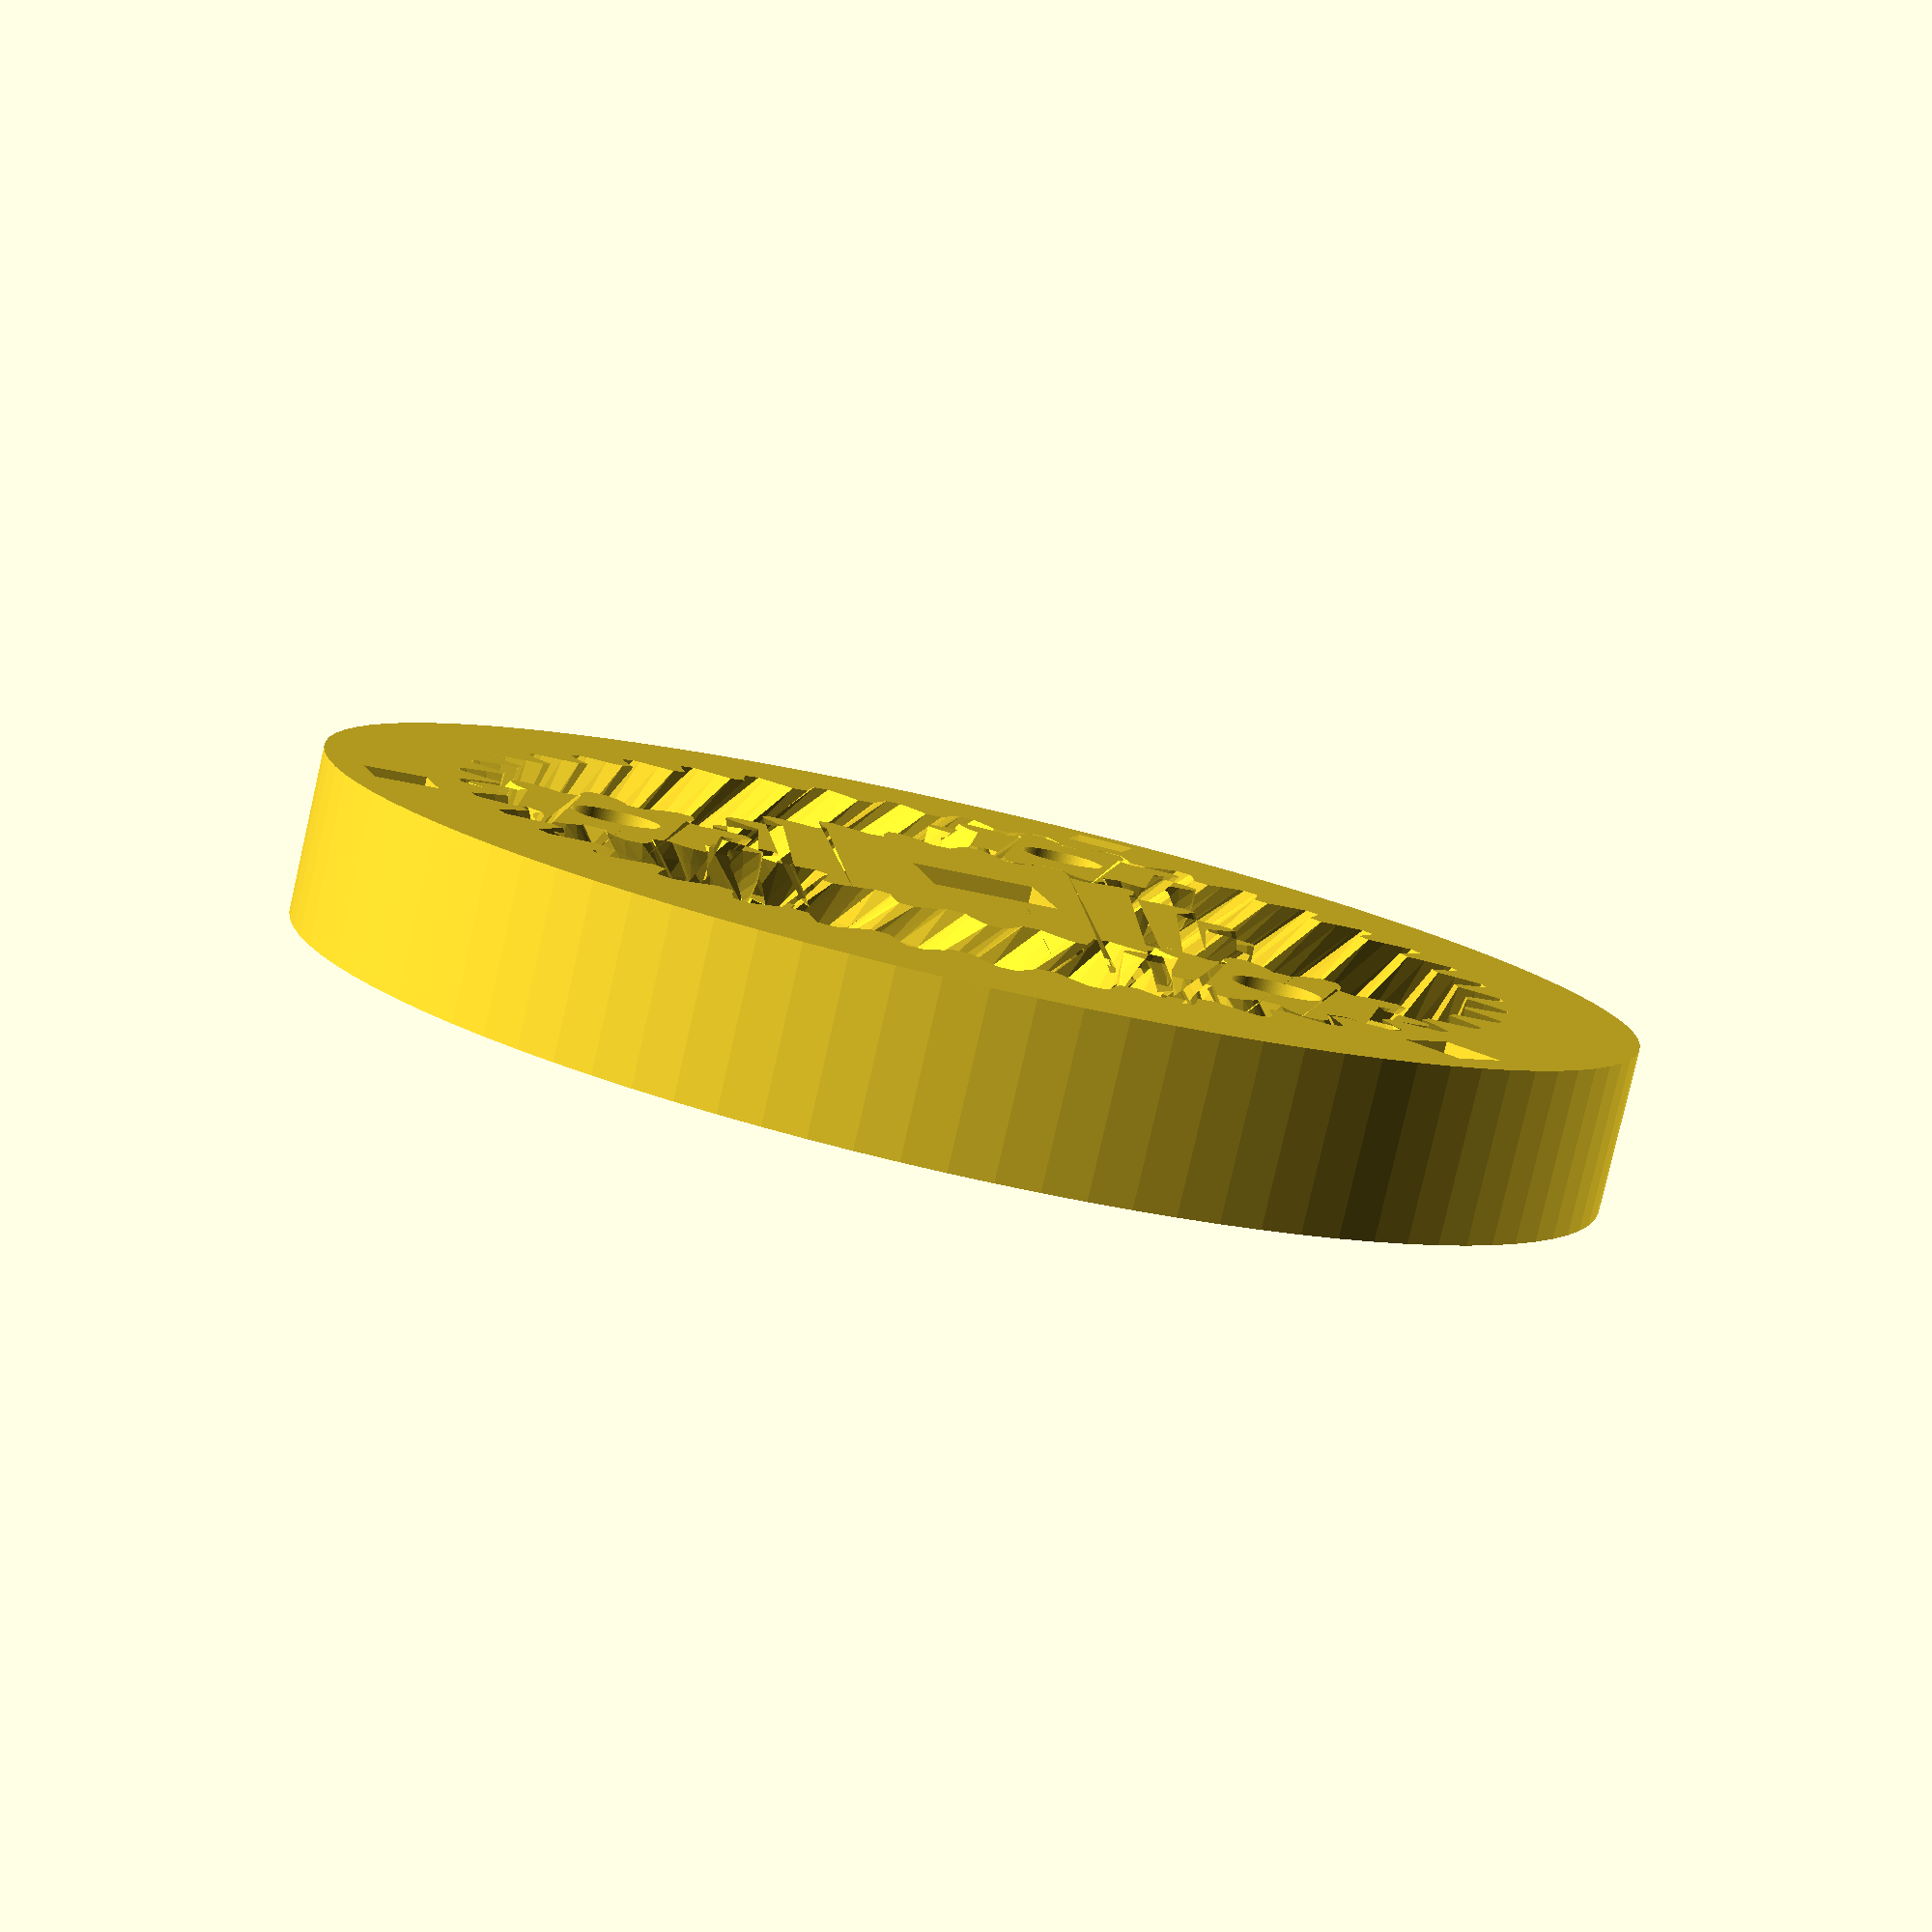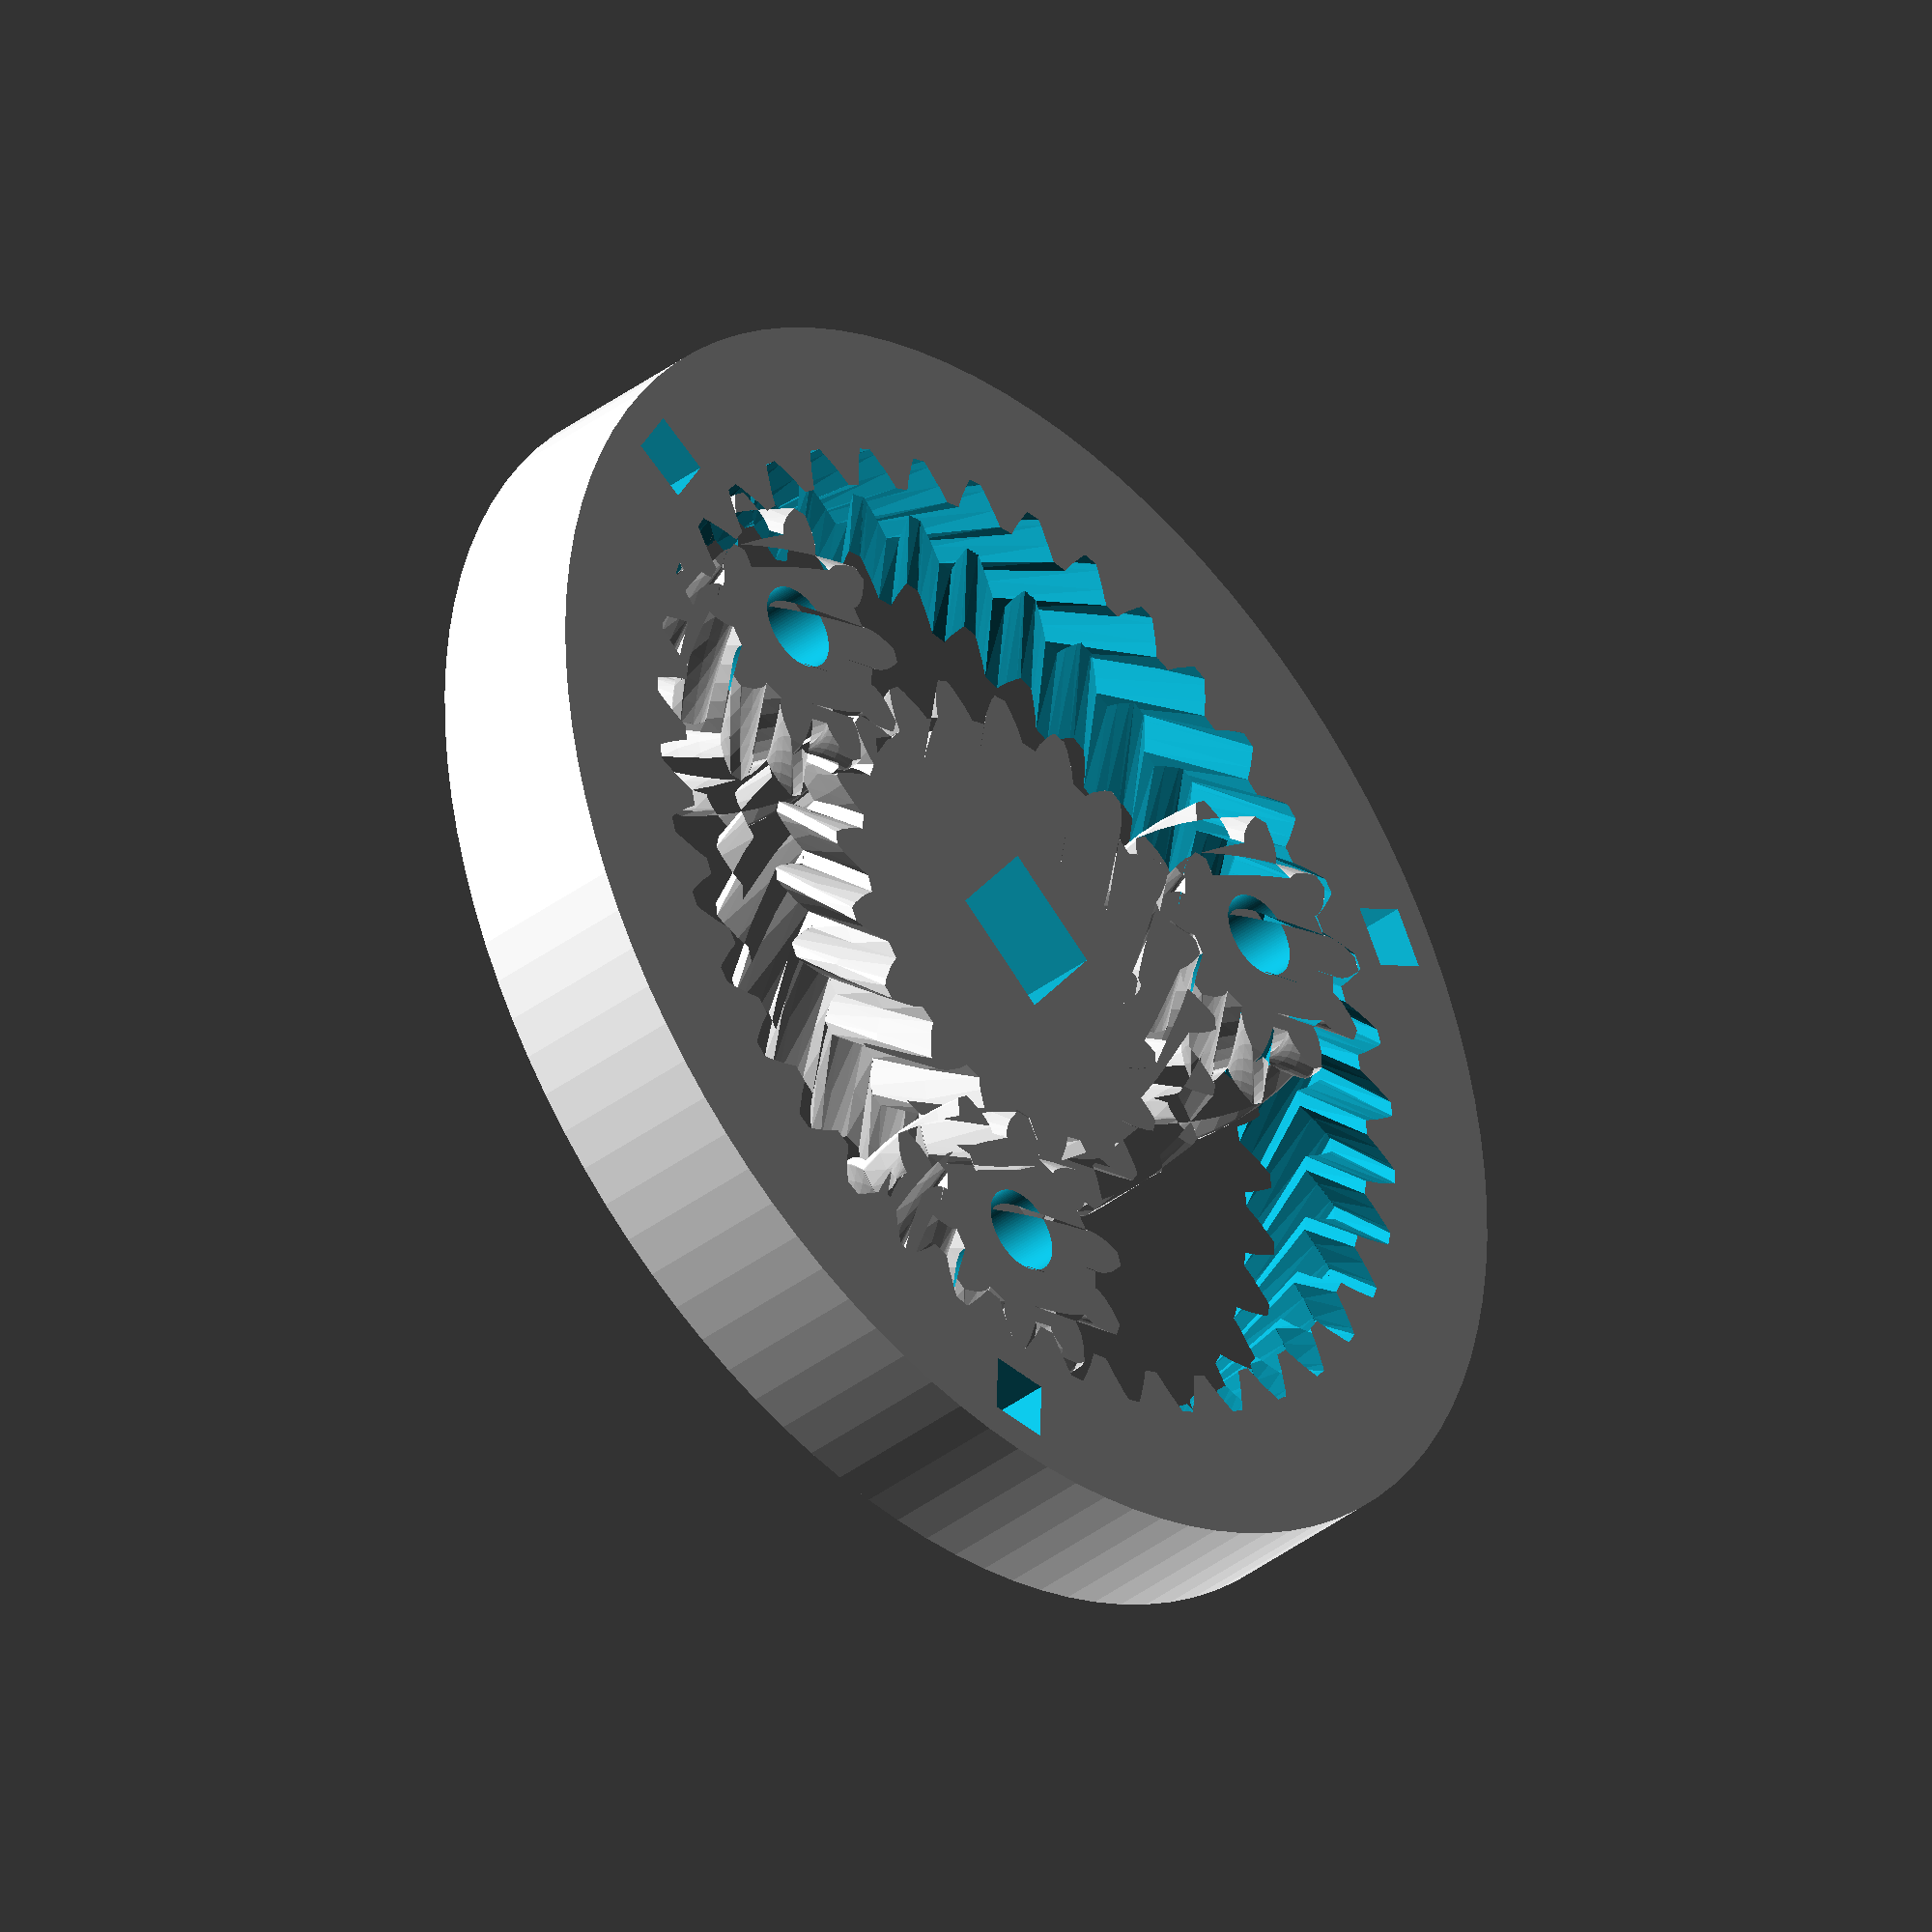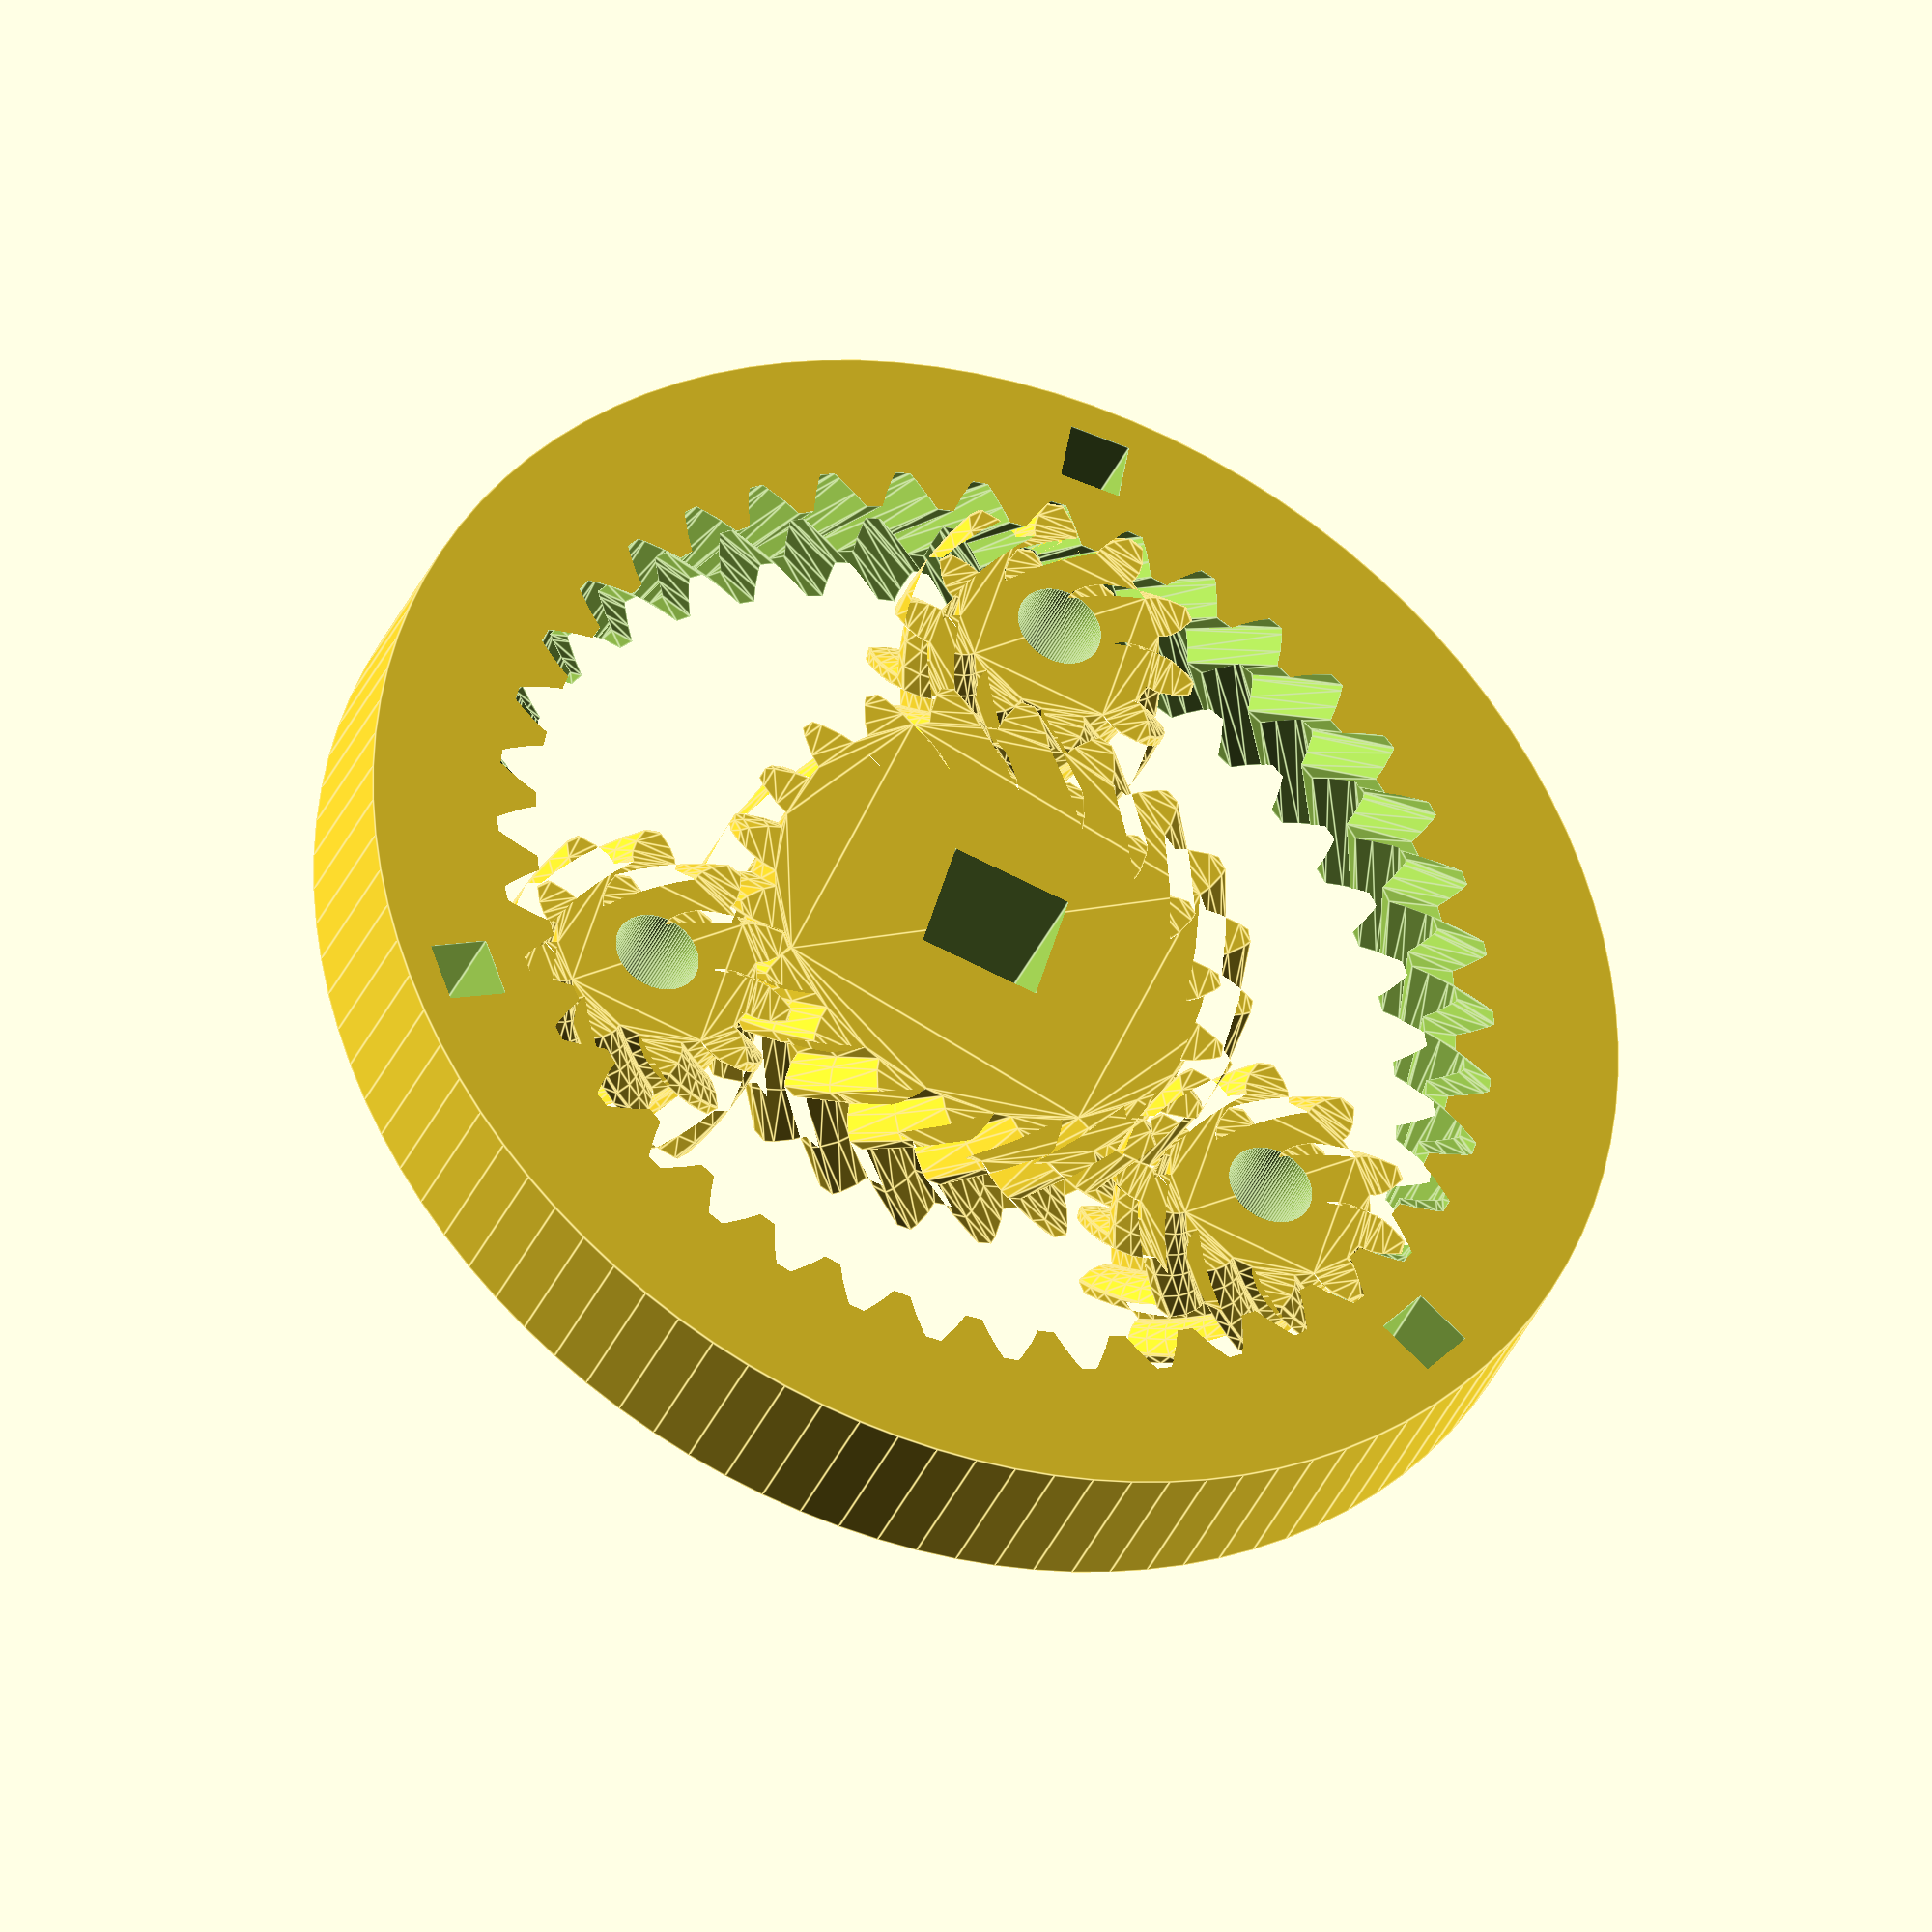
<openscad>
nudge = 0.05;

planetary_gear_set(
  D = 120,
  T = 15,
  tol = 0,
  number_of_planets = 3,
  number_of_teeth_on_planets = 10,
  approximate_number_of_teeth_on_sun = 20,
  P = 30,
  p_hole = 4,
  p_fn = 100,
  s_hole = 8,
  s_fn = 4,
  a_hole = 4,
  a_fn = 4,
  annulus = true,
  sun = true,
  planets = true,
  flat = false
);

module planetary_gear_set(
  D = 51.7, // outer diameter of ring
  T = 15, // thickness
  tol = 0.15, // clearance
  number_of_planets = 5,
  number_of_teeth_on_planets = 7,
  approximate_number_of_teeth_on_sun = 9,
  P = 30, // pressure angle [30:60]
  nTwist = 1, // number of teeth to twist across
  p_hole = 2,
  p_fn = 100,
  s_hole = 2,
  s_fn = 4,
  a_hole = 2,
  a_fn = 4,
  DR = 0.5 * 1,// maximum depth ratio of teeth
  annulus = true,
  sun = true,
  planets = true,
  flat = false
) {
  // Derived Variables
  m = round(number_of_planets);
  np = round(number_of_teeth_on_planets);
  ns1 = approximate_number_of_teeth_on_sun;
  k1 = round(2 / m * (ns1 + np));
  k = (k1 * m) % 2 != 0 ? k1 + 1 : k1;
  ns = (k * m / 2) - np;
  nr = ns + (2 * np);
  pitchD = 0.8 * D / (1 + min(PI / (2 * nr * tan(P)), PI * DR / nr));
  pitch = pitchD * PI / nr;
  helix_angle = atan(2 * nTwist * pitch / T);
  phi = $t * 360 / m;
  // End Derived Variables

  // Annulus
  if (annulus) {
    if (flat) {
      difference(){
        circle(r = D / 2, $fn = 100);

        herringbone(nr, pitch, P, DR, -tol, helix_angle, T + nudge * 2, flat = true);

        for(i = [0:2])
        rotate([0, 0, 120*i])
        translate([D / 2 * .9, 0, 0])
        rotate([0, 0, 360 / a_fn / 2])
        circle(r = a_hole, $fn = a_fn);
      }
    } else {
      difference(){
        cylinder(r = D / 2, h = T, $fn = 100);

        translate([0, 0, -nudge]) {
          herringbone(nr, pitch, P, DR, -tol, helix_angle, T + nudge * 2);

          for(i = [0:2])
          rotate([0, 0, 120*i])
          translate([D / 2 * .9, 0, 0])
          rotate([0, 0, 360 / a_fn / 2])
          cylinder(r = a_hole, $fn = a_fn, h = T + nudge * 2);
        }
      }
    }
  }

  // Sun
  if (sun) {
    rotate([0, 0, (np + 1) * 180 / ns + phi * (ns + np) * 2 / ns])
    if (flat) {
      difference(){
        mirror([0, 1, 0])
        herringbone(ns, pitch, P, DR, tol, helix_angle, T, flat = true);

        circle(r = s_hole, center = true, $fn = s_fn);
      }
    } else {
      difference(){
        mirror([0, 1, 0])
        herringbone(ns, pitch, P, DR, tol, helix_angle, T);

        cylinder(r = s_hole, h = T + 1, $fn = s_fn);
      }
    }
  }

  // Planets
  if (planets) {
    for(i = [1:m]) {
      rotate([0, 0, i * 360 / m + phi])
      translate([pitchD / 2 * (ns + np) / nr, 0, 0])
      rotate([0, 0, i * ns / m * 360 / np - phi * (ns + np) / np - phi])
      difference() {
        herringbone(np, pitch, P, DR, tol, helix_angle, T, flat = flat);
        if (flat) {
            circle(r = p_hole, $fn = p_fn);
        } else {
            cylinder(r = p_hole, h = T, $fn = p_fn);
        }
      }
    }
  }
}

module rack(
  number_of_teeth = 15,
  circular_pitch = 10,
  pressure_angle = 28,
  helix_angle = 0,
  clearance = 0,
  gear_thickness = 5,
  flat = false
){
  addendum = circular_pitch / (4 * tan(pressure_angle));

  flat_extrude(h = gear_thickness, flat = flat)
  translate([0, -clearance * cos(pressure_angle) / 2])
  union(){
    translate([0, -0.5 - addendum])
    square([number_of_teeth * circular_pitch, 1], center = true);

    for(i = [1:number_of_teeth]) {
      translate([circular_pitch * (i - number_of_teeth / 2 - 0.5), 0])
      polygon(points = [[-circular_pitch / 2, -addendum], [circular_pitch / 2, -addendum], [0, addendum]]);
    }
  }
}

module herringbone(
  number_of_teeth = 15,
  circular_pitch = 10,
  pressure_angle = 28,
  depth_ratio = 1,
  clearance = 0,
  helix_angle = 0,
  gear_thickness = 5,
  flat = false,
){
  if (flat) {
    gear(number_of_teeth,
      circular_pitch,
      pressure_angle,
      depth_ratio,
      clearance,
      helix_angle,
      gear_thickness / 2,
      flat = true
    );
  } else {
    translate([0, 0, gear_thickness / 2])
    union(){
      translate([0, 0, -nudge / 2])
      gear(number_of_teeth,
        circular_pitch,
        pressure_angle,
        depth_ratio,
        clearance,
        helix_angle,
        gear_thickness / 2
      );

      translate([0, 0, nudge / 2])
      mirror([0, 0, 1])
      gear(number_of_teeth,
        circular_pitch,
        pressure_angle,
        depth_ratio,
        clearance,
        helix_angle,
        gear_thickness / 2
      );
    }
  }
}

module gear (
  number_of_teeth = 15,
  circular_pitch = 10,
  pressure_angle = 28,
  depth_ratio = 1,
  clearance = 0,
  helix_angle = 0,
  gear_thickness = 5,
  flat = false
){
  pitch_radius = number_of_teeth * circular_pitch / (2 * PI);
  twist = tan(helix_angle) * gear_thickness / pitch_radius * 180 / PI;

  flat_extrude(h = gear_thickness, twist = twist, flat = flat)
  gear2D (
    number_of_teeth,
    circular_pitch,
    pressure_angle,
    depth_ratio,
    clearance
  );
}

module flat_extrude(h, twist, flat){
  if (flat == false) {
    linear_extrude(height = h, twist = twist, slices = twist / 6)
    child(0);
  } else {
    child(0);
  }
}

module gear2D (
  number_of_teeth,
  circular_pitch,
  pressure_angle,
  depth_ratio,
  clearance
){
  pitch_radius = number_of_teeth * circular_pitch / (2 * PI);
  base_radius = pitch_radius * cos(pressure_angle);
  depth = circular_pitch / (2 * tan(pressure_angle));
  outer_radius = clearance < 0 ? pitch_radius + depth / 2 - clearance : pitch_radius + depth / 2;
  root_radius1 = pitch_radius-depth / 2 - clearance / 2;
  root_radius = (clearance < 0 && root_radius1 < base_radius) ? base_radius : root_radius1;
  backlash_angle = clearance / (pitch_radius * cos(pressure_angle)) * 180 / PI;
  half_thick_angle = 90 / number_of_teeth - backlash_angle / 2;
  pitch_point = involute (base_radius, involute_intersect_angle(base_radius, pitch_radius));
  pitch_angle = atan2(pitch_point[1], pitch_point[0]);
  min_radius = max(base_radius, root_radius);

  intersection(){
    rotate(90 / number_of_teeth)
    circle(
      $fn = number_of_teeth * 3,
      r = pitch_radius + depth_ratio * circular_pitch / 2 - clearance / 2
    );

    union(){
      rotate(90 / number_of_teeth)
      circle(
        $fn = number_of_teeth * 2,
        r = max(root_radius, pitch_radius-depth_ratio * circular_pitch / 2 - clearance / 2)
      );

      for (i = [1:number_of_teeth]) {
        rotate(i * 360 / number_of_teeth){
          halftooth (
            pitch_angle,
            base_radius,
            min_radius,
            outer_radius,
            half_thick_angle
          );

          mirror([0, 1])
          halftooth (
            pitch_angle,
            base_radius,
            min_radius,
            outer_radius,
            half_thick_angle
          );
        }
      }
    }
  }
}

module halftooth (
  pitch_angle,
  base_radius,
  min_radius,
  outer_radius,
  half_thick_angle
){
  index = [0, 1, 2, 3, 4, 5];
  start_angle = max(involute_intersect_angle(base_radius, min_radius) - 5, 0);
  stop_angle = involute_intersect_angle(base_radius, outer_radius);
  angle = index * (stop_angle - start_angle) / index[len(index) - 1];
  p = [
    [0, 0],
    involute(base_radius, angle[0] + start_angle),
    involute(base_radius, angle[1] + start_angle),
    involute(base_radius, angle[2] + start_angle),
    involute(base_radius, angle[3] + start_angle),
    involute(base_radius, angle[4] + start_angle),
    involute(base_radius, angle[5] + start_angle)
  ];

  difference(){
    rotate(-pitch_angle - half_thick_angle)
    polygon(points = p);

    square(2 * outer_radius);
  }
}

// Mathematical Functions
//===============

// Finds the angle of the involute about the base radius at the given distance (radius) from it's center.
//source: http://www.mathhelpforum.com/math-help/geometry/136011-circle-involute-solving-y-any-given-x.html

function involute_intersect_angle(base_radius, radius) = sqrt(pow(radius / base_radius, 2) - 1) * 180 / PI;

// Calculate the involute position for a given base radius and involute angle.

function involute (base_radius, involute_angle) =
[
  base_radius * (cos(involute_angle) + involute_angle * PI / 180 * sin(involute_angle)),
  base_radius * (sin(involute_angle) - involute_angle * PI / 180 * cos(involute_angle))
];

</openscad>
<views>
elev=261.5 azim=223.0 roll=192.9 proj=p view=wireframe
elev=38.3 azim=91.0 roll=313.7 proj=o view=solid
elev=35.4 azim=160.2 roll=339.0 proj=o view=edges
</views>
